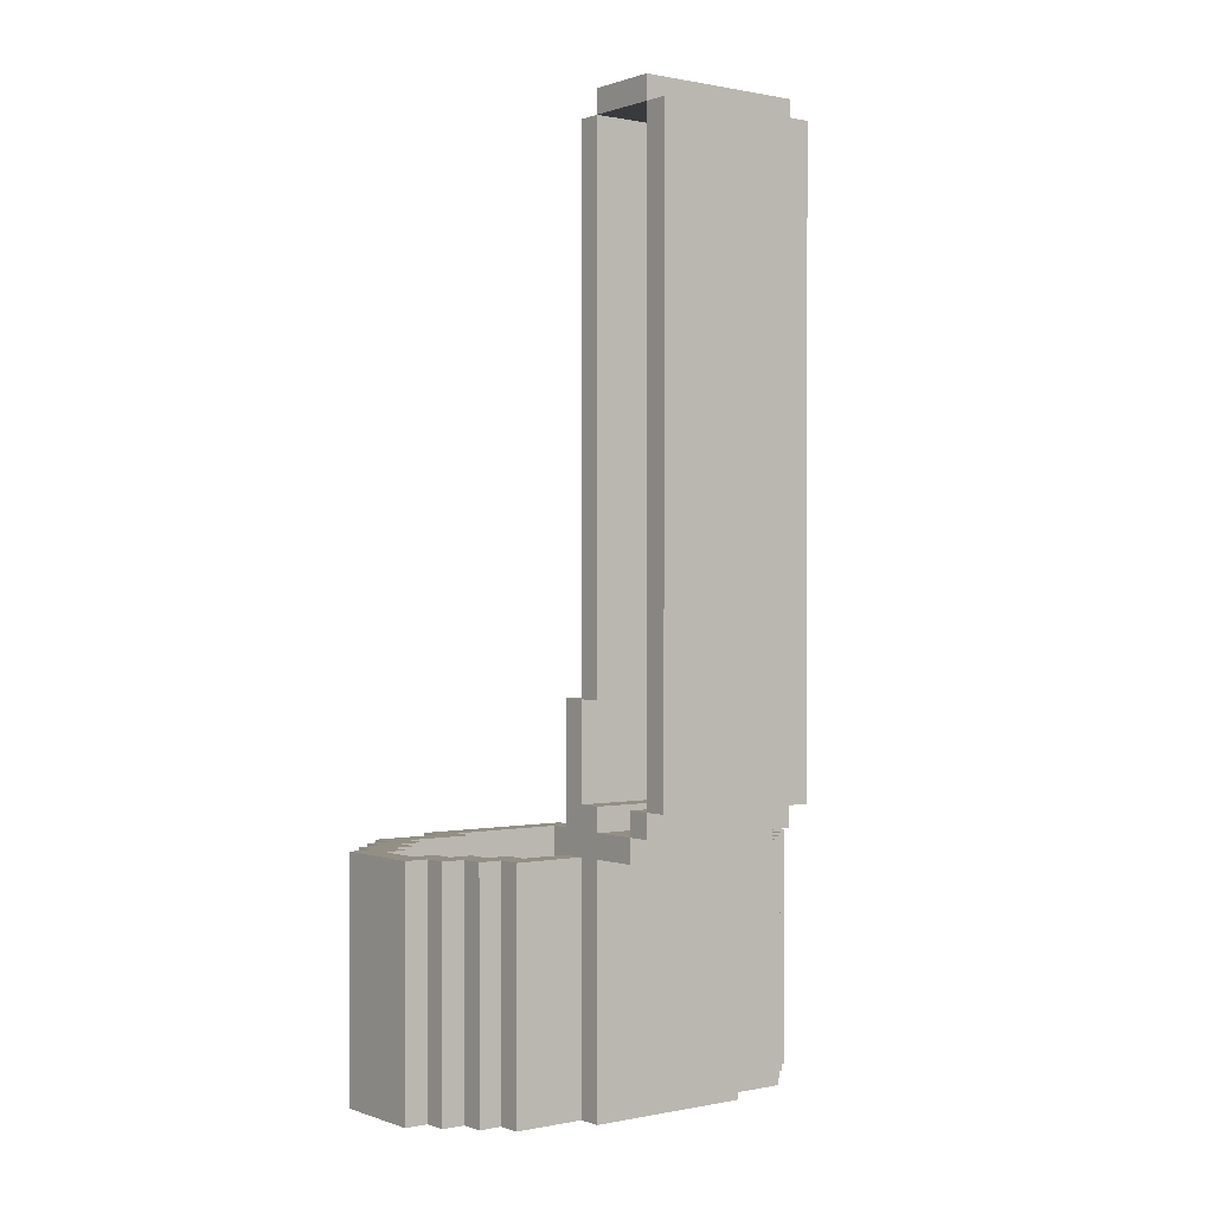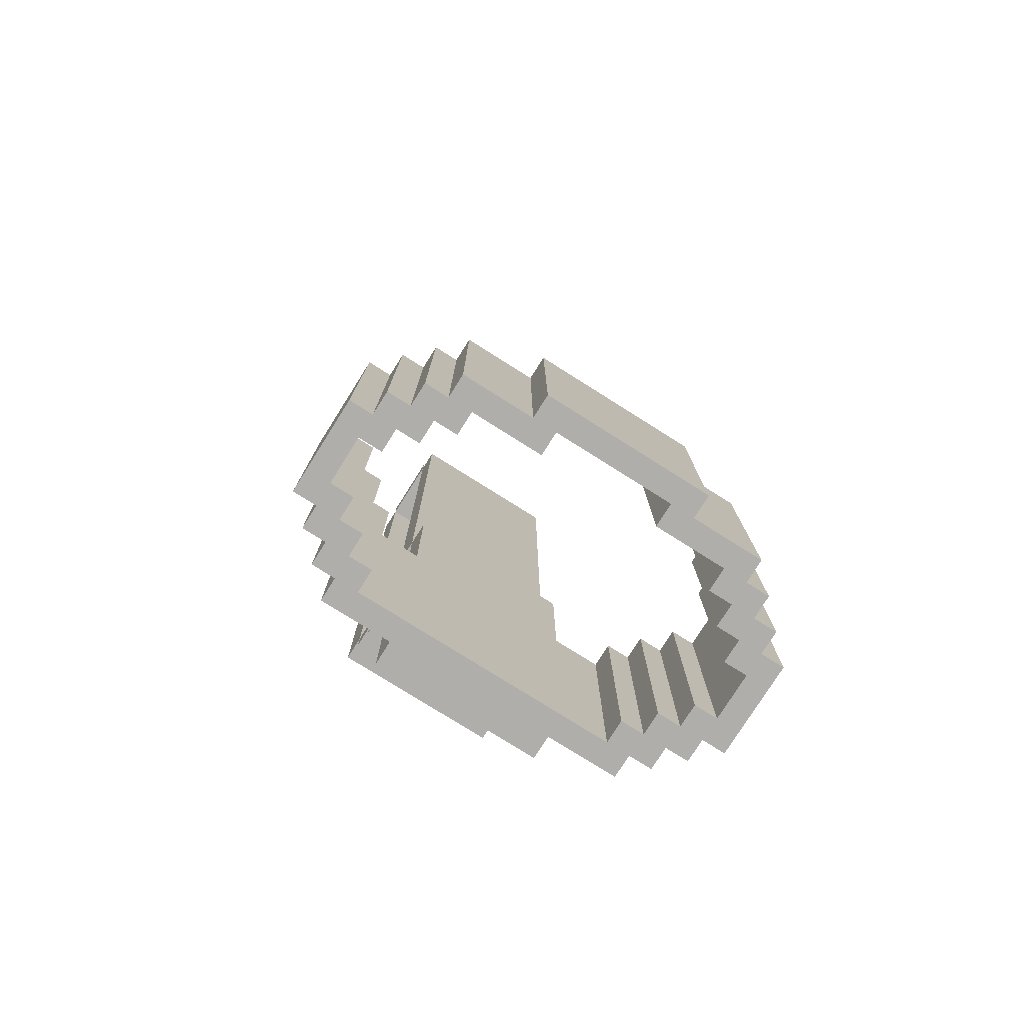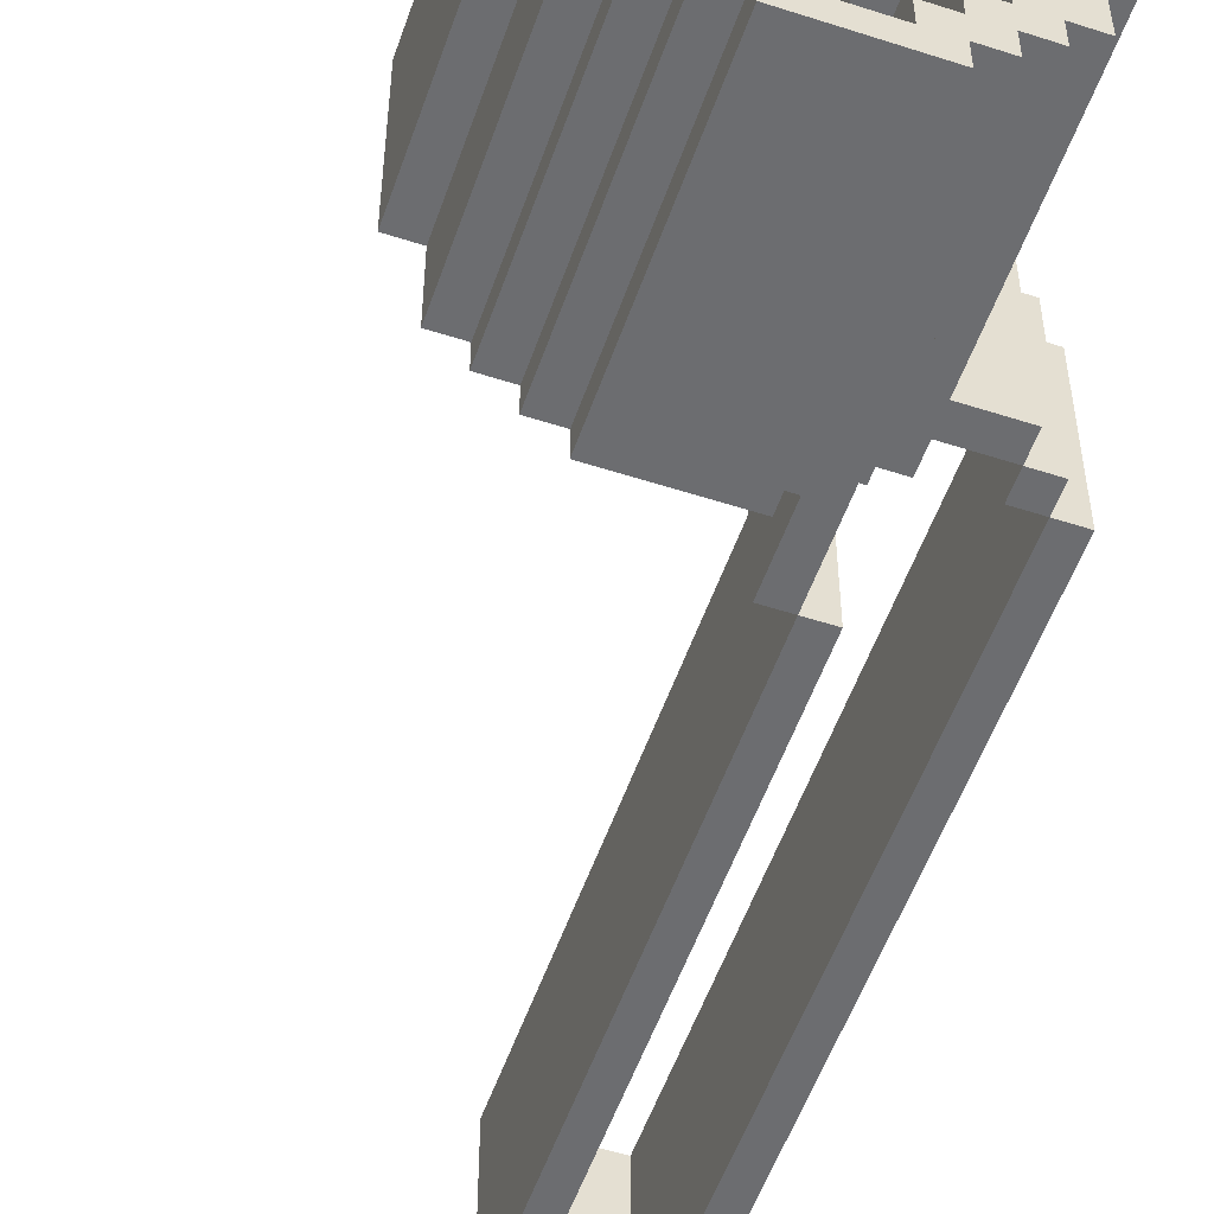
<metadata>
{"format":"obj","ext":"obj","renderer":"f3d","projection":"perspective","resolution":1024,"background":"white","views":[{"elev":0.3,"azim":52.6,"up":"+Y"},{"elev":-77.6,"azim":-122.2,"up":"+Y"},{"elev":-54.0,"azim":-19.0,"up":"+Z"}]}
</metadata>
<code>
o
v -0.8 0 0.3
v -0.8 0 -0.4
v -0.8 1 0.3
v -0.8 1 -0.4
v -0.7 0 0.6
v -0.7 0 0.3
v -0.7 0 -0.4
v -0.7 0 -0.7
v -0.7 1 0.6
v -0.7 1 0.3
v -0.7 1 -0.4
v -0.7 1 -0.7
v -0.6 0 0.7
v -0.6 0 0.6
v -0.6 0 -0.7
v -0.6 0 -0.8
v -0.6 1 0.7
v -0.6 1 0.6
v -0.6 1 -0.7
v -0.6 1 -0.8
v -0.5 0 0.8
v -0.5 0 0.7
v -0.5 0 -0.8
v -0.5 0 -0.9
v -0.5 1 0.8
v -0.5 1 0.7
v -0.5 1 -0.8
v -0.5 1 -0.9
v -0.4 0 0.9
v -0.4 0 0.8
v -0.4 0 -0.9
v -0.4 0 -1
v -0.4 1 0.9
v -0.4 1 0.8
v -0.4 1 -0.9
v -0.4 1 -1
v -0.1 0 0.8
v -0.1 0 0.7
v -0.1 0 -0.8
v -0.1 0 -0.9
v -0.1 1 0.8
v -0.1 1 0.7
v -0.1 1 -0.8
v -0.1 1 -0.9
v 0 0 0.7
v 0 0 0.6
v 0 0 -0.7
v 0 0 -0.8
v 0 1 0.7
v 0 1 0.6
v 0 1 -0.7
v 0 1 -0.8
v 0.1 0 0.6
v 0.1 0 0.5
v 0.1 0 -0.6
v 0.1 0 -0.7
v 0.1 1 0.6
v 0.1 1 0.5
v 0.1 1 -0.6
v 0.1 1 -0.7
v 0.2 0 0.5
v 0.2 0 -0.6
v 0.2 1 0.5
v 0.2 1 0.3
v 0.2 1 -0.4
v 0.2 1 -0.6
v 0.2 1.6 0.3
v 0.2 1.6 -0.4
v 0.3 1.6 0.3
v 0.3 1.6 -0.4
v 0.3 3.8 0.3
v 0.3 3.8 -0.4
v 0.4 3.8 0.3
v 0.4 3.8 -0.4
v 0.4 3.9 0.3
v 0.4 3.9 -0.4
v 0.6 1.1 0.3
v 0.6 1.1 -0.4
v 0.6 1.2 0.3
v 0.6 1.2 -0.4
v 0.7 1.2 0.3
v 0.7 1.2 -0.4
v 0.7 3.8 0.3
v 0.7 3.8 -0.4
v -0.7 0 0.2
v -0.7 0 -0.3
v -0.7 1 0.2
v -0.7 1 -0.3
v -0.6 0 0.5
v -0.6 0 0.2
v -0.6 0 -0.3
v -0.6 0 -0.6
v -0.6 1 0.5
v -0.6 1 0.2
v -0.6 1 -0.3
v -0.6 1 -0.6
v -0.5 0 0.6
v -0.5 0 0.5
v -0.5 0 -0.6
v -0.5 0 -0.7
v -0.5 1 0.6
v -0.5 1 0.5
v -0.5 1 -0.6
v -0.5 1 -0.7
v -0.4 0 0.7
v -0.4 0 0.6
v -0.4 0 -0.7
v -0.4 0 -0.8
v -0.4 1 0.7
v -0.4 1 0.6
v -0.4 1 -0.7
v -0.4 1 -0.8
v -0.3 0 0.8
v -0.3 0 0.7
v -0.3 0 -0.8
v -0.3 0 -0.9
v -0.3 1 0.8
v -0.3 1 0.7
v -0.3 1 -0.8
v -0.3 1 -0.9
v 0 0 0.9
v 0 0 0.8
v 0 0 -0.9
v 0 0 -1
v 0 1 0.9
v 0 1 0.8
v 0 1 -0.9
v 0 1 -1
v 0.1 0 0.8
v 0.1 0 0.7
v 0.1 0 -0.8
v 0.1 0 -0.9
v 0.1 1 0.8
v 0.1 1 0.7
v 0.1 1 -0.8
v 0.1 1 -0.9
v 0.2 0 0.7
v 0.2 0 0.6
v 0.2 0 -0.7
v 0.2 0 -0.8
v 0.2 1 0.7
v 0.2 1 0.6
v 0.2 1 -0.7
v 0.2 1 -0.8
v 0.3 0 0.6
v 0.3 0 0.3
v 0.3 0 -0.4
v 0.3 0 -0.7
v 0.3 1 0.6
v 0.3 1 0.3
v 0.3 1 -0.4
v 0.3 1 -0.7
v 0.3 1.2 0.3
v 0.3 1.2 -0.4
v 0.3 1.6 0.3
v 0.3 1.6 -0.4
v 0.4 0 0.3
v 0.4 0 -0.4
v 0.4 1 0.3
v 0.4 1 -0.4
v 0.4 1.1 0.3
v 0.4 1.1 -0.4
v 0.4 1.2 0.3
v 0.4 1.2 -0.4
v 0.4 1.6 0.3
v 0.4 1.6 -0.4
v 0.4 3.8 0.3
v 0.4 3.8 -0.4
v 0.6 1 0.3
v 0.6 1 -0.4
v 0.6 1.1 0.3
v 0.6 1.1 -0.4
v 0.7 1.1 0.3
v 0.7 1.1 -0.4
v 0.7 1.2 0.3
v 0.7 1.2 -0.4
v 0.7 3.8 0.3
v 0.7 3.8 -0.4
v 0.7 3.9 0.3
v 0.7 3.9 -0.4
v 0.8 1.2 0.3
v 0.8 1.2 -0.4
v 0.8 3.8 0.3
v 0.8 3.8 -0.4
v -0.4 0 0.9
v -0.4 1 0.9
v 0 0 0.9
v 0 1 0.9
v -0.5 0 0.8
v -0.5 1 0.8
v -0.4 0 0.8
v -0.4 1 0.8
v 0 0 0.8
v 0 1 0.8
v 0.1 0 0.8
v 0.1 1 0.8
v -0.6 0 0.7
v -0.6 1 0.7
v -0.5 0 0.7
v -0.5 1 0.7
v 0.1 0 0.7
v 0.1 1 0.7
v 0.2 0 0.7
v 0.2 1 0.7
v -0.7 0 0.6
v -0.7 1 0.6
v -0.6 0 0.6
v -0.6 1 0.6
v 0.2 0 0.6
v 0.2 1 0.6
v 0.3 0 0.6
v 0.3 1 0.6
v -0.8 0 0.3
v -0.8 1 0.3
v -0.7 0 0.3
v -0.7 1 0.3
v 0.2 1 0.3
v 0.2 1.6 0.3
v 0.3 0 0.3
v 0.3 1 0.3
v 0.3 1.2 0.3
v 0.3 1.6 0.3
v 0.3 3.8 0.3
v 0.4 0 0.3
v 0.4 1 0.3
v 0.4 1.1 0.3
v 0.4 1.2 0.3
v 0.4 1.6 0.3
v 0.4 3.8 0.3
v 0.4 3.9 0.3
v 0.6 1 0.3
v 0.6 1.1 0.3
v 0.6 1.2 0.3
v 0.7 1.1 0.3
v 0.7 1.2 0.3
v 0.7 3.8 0.3
v 0.7 3.9 0.3
v 0.8 1.2 0.3
v 0.8 3.8 0.3
v -0.7 0 -0.3
v -0.7 1 -0.3
v -0.6 0 -0.3
v -0.6 1 -0.3
v -0.6 0 -0.6
v -0.6 1 -0.6
v -0.5 0 -0.6
v -0.5 1 -0.6
v 0.1 0 -0.6
v 0.1 1 -0.6
v 0.2 0 -0.6
v 0.2 1 -0.6
v -0.5 0 -0.7
v -0.5 1 -0.7
v -0.4 0 -0.7
v -0.4 1 -0.7
v 0 0 -0.7
v 0 1 -0.7
v 0.1 0 -0.7
v 0.1 1 -0.7
v -0.4 0 -0.8
v -0.4 1 -0.8
v -0.3 0 -0.8
v -0.3 1 -0.8
v -0.1 0 -0.8
v -0.1 1 -0.8
v 0 0 -0.8
v 0 1 -0.8
v -0.3 0 -0.9
v -0.3 1 -0.9
v -0.1 0 -0.9
v -0.1 1 -0.9
v -0.3 0 0.8
v -0.3 1 0.8
v -0.1 0 0.8
v -0.1 1 0.8
v -0.4 0 0.7
v -0.4 1 0.7
v -0.3 0 0.7
v -0.3 1 0.7
v -0.1 0 0.7
v -0.1 1 0.7
v 0 0 0.7
v 0 1 0.7
v -0.5 0 0.6
v -0.5 1 0.6
v -0.4 0 0.6
v -0.4 1 0.6
v 0 0 0.6
v 0 1 0.6
v 0.1 0 0.6
v 0.1 1 0.6
v -0.6 0 0.5
v -0.6 1 0.5
v -0.5 0 0.5
v -0.5 1 0.5
v 0.1 0 0.5
v 0.1 1 0.5
v 0.2 0 0.5
v 0.2 1 0.5
v -0.7 0 0.2
v -0.7 1 0.2
v -0.6 0 0.2
v -0.6 1 0.2
v -0.8 0 -0.4
v -0.8 1 -0.4
v -0.7 0 -0.4
v -0.7 1 -0.4
v 0.2 1 -0.4
v 0.2 1.6 -0.4
v 0.3 0 -0.4
v 0.3 1 -0.4
v 0.3 1.2 -0.4
v 0.3 1.6 -0.4
v 0.3 3.8 -0.4
v 0.4 0 -0.4
v 0.4 1 -0.4
v 0.4 1.1 -0.4
v 0.4 1.2 -0.4
v 0.4 1.6 -0.4
v 0.4 3.8 -0.4
v 0.4 3.9 -0.4
v 0.6 1 -0.4
v 0.6 1.1 -0.4
v 0.6 1.2 -0.4
v 0.7 1.1 -0.4
v 0.7 1.2 -0.4
v 0.7 3.8 -0.4
v 0.7 3.9 -0.4
v 0.8 1.2 -0.4
v 0.8 3.8 -0.4
v -0.7 0 -0.7
v -0.7 1 -0.7
v -0.6 0 -0.7
v -0.6 1 -0.7
v 0.2 0 -0.7
v 0.2 1 -0.7
v 0.3 0 -0.7
v 0.3 1 -0.7
v -0.6 0 -0.8
v -0.6 1 -0.8
v -0.5 0 -0.8
v -0.5 1 -0.8
v 0.1 0 -0.8
v 0.1 1 -0.8
v 0.2 0 -0.8
v 0.2 1 -0.8
v -0.5 0 -0.9
v -0.5 1 -0.9
v -0.4 0 -0.9
v -0.4 1 -0.9
v 0 0 -0.9
v 0 1 -0.9
v 0.1 0 -0.9
v 0.1 1 -0.9
v -0.4 0 -1
v -0.4 1 -1
v 0 0 -1
v 0 1 -1
v -0.4 0 0.9
v 0 0 0.9
v -0.5 0 0.8
v -0.4 0 0.8
v -0.3 0 0.8
v -0.1 0 0.8
v 0 0 0.8
v 0.1 0 0.8
v -0.6 0 0.7
v -0.5 0 0.7
v -0.4 0 0.7
v -0.3 0 0.7
v -0.1 0 0.7
v 0 0 0.7
v 0.1 0 0.7
v 0.2 0 0.7
v -0.7 0 0.6
v -0.6 0 0.6
v -0.5 0 0.6
v -0.4 0 0.6
v 0 0 0.6
v 0.1 0 0.6
v 0.2 0 0.6
v 0.3 0 0.6
v -0.6 0 0.5
v -0.5 0 0.5
v 0.1 0 0.5
v 0.2 0 0.5
v -0.8 0 0.3
v -0.7 0 0.3
v 0.3 0 0.3
v 0.4 0 0.3
v -0.7 0 0.2
v -0.6 0 0.2
v -0.7 0 -0.3
v -0.6 0 -0.3
v -0.8 0 -0.4
v -0.7 0 -0.4
v 0.3 0 -0.4
v 0.4 0 -0.4
v -0.6 0 -0.6
v -0.5 0 -0.6
v 0.1 0 -0.6
v 0.2 0 -0.6
v -0.7 0 -0.7
v -0.6 0 -0.7
v -0.5 0 -0.7
v -0.4 0 -0.7
v 0 0 -0.7
v 0.1 0 -0.7
v 0.2 0 -0.7
v 0.3 0 -0.7
v -0.6 0 -0.8
v -0.5 0 -0.8
v -0.4 0 -0.8
v -0.3 0 -0.8
v -0.1 0 -0.8
v 0 0 -0.8
v 0.1 0 -0.8
v 0.2 0 -0.8
v -0.5 0 -0.9
v -0.4 0 -0.9
v -0.3 0 -0.9
v -0.1 0 -0.9
v 0 0 -0.9
v 0.1 0 -0.9
v -0.4 0 -1
v 0 0 -1
v 0.4 1 0.3
v 0.6 1 0.3
v 0.4 1 -0.4
v 0.6 1 -0.4
v 0.6 1.1 0.3
v 0.7 1.1 0.3
v 0.6 1.1 -0.4
v 0.7 1.1 -0.4
v 0.7 1.2 0.3
v 0.8 1.2 0.3
v 0.7 1.2 -0.4
v 0.8 1.2 -0.4
v 0.3 1.6 0.3
v 0.4 1.6 0.3
v 0.3 1.6 -0.4
v 0.4 1.6 -0.4
v 0.4 3.8 0.3
v 0.7 3.8 0.3
v 0.4 3.8 -0.4
v 0.7 3.8 -0.4
v -0.4 1 0.9
v 0 1 0.9
v -0.5 1 0.8
v -0.4 1 0.8
v -0.3 1 0.8
v -0.1 1 0.8
v 0 1 0.8
v 0.1 1 0.8
v -0.6 1 0.7
v -0.5 1 0.7
v -0.4 1 0.7
v -0.3 1 0.7
v -0.1 1 0.7
v 0 1 0.7
v 0.1 1 0.7
v 0.2 1 0.7
v -0.7 1 0.6
v -0.6 1 0.6
v -0.5 1 0.6
v -0.4 1 0.6
v 0 1 0.6
v 0.1 1 0.6
v 0.2 1 0.6
v 0.3 1 0.6
v -0.6 1 0.5
v -0.5 1 0.5
v 0.1 1 0.5
v 0.2 1 0.5
v -0.8 1 0.3
v -0.7 1 0.3
v 0.2 1 0.3
v 0.3 1 0.3
v -0.7 1 0.2
v -0.6 1 0.2
v -0.7 1 -0.3
v -0.6 1 -0.3
v -0.8 1 -0.4
v -0.7 1 -0.4
v 0.2 1 -0.4
v 0.3 1 -0.4
v -0.6 1 -0.6
v -0.5 1 -0.6
v 0.1 1 -0.6
v 0.2 1 -0.6
v -0.7 1 -0.7
v -0.6 1 -0.7
v -0.5 1 -0.7
v -0.4 1 -0.7
v 0 1 -0.7
v 0.1 1 -0.7
v 0.2 1 -0.7
v 0.3 1 -0.7
v -0.6 1 -0.8
v -0.5 1 -0.8
v -0.4 1 -0.8
v -0.3 1 -0.8
v -0.1 1 -0.8
v 0 1 -0.8
v 0.1 1 -0.8
v 0.2 1 -0.8
v -0.5 1 -0.9
v -0.4 1 -0.9
v -0.3 1 -0.9
v -0.1 1 -0.9
v 0 1 -0.9
v 0.1 1 -0.9
v -0.4 1 -1
v 0 1 -1
v 0.4 1.1 0.3
v 0.6 1.1 0.3
v 0.4 1.1 -0.4
v 0.6 1.1 -0.4
v 0.3 1.2 0.3
v 0.4 1.2 0.3
v 0.6 1.2 0.3
v 0.7 1.2 0.3
v 0.3 1.2 -0.4
v 0.4 1.2 -0.4
v 0.6 1.2 -0.4
v 0.7 1.2 -0.4
v 0.2 1.6 0.3
v 0.3 1.6 0.3
v 0.2 1.6 -0.4
v 0.3 1.6 -0.4
v 0.3 3.8 0.3
v 0.4 3.8 0.3
v 0.7 3.8 0.3
v 0.8 3.8 0.3
v 0.3 3.8 -0.4
v 0.4 3.8 -0.4
v 0.7 3.8 -0.4
v 0.8 3.8 -0.4
v 0.4 3.9 0.3
v 0.7 3.9 0.3
v 0.4 3.9 -0.4
v 0.7 3.9 -0.4
f 3 2 1
f 4 2 3
f 9 6 5
f 10 6 9
f 11 8 7
f 12 8 11
f 17 14 13
f 18 14 17
f 19 16 15
f 20 16 19
f 25 22 21
f 26 22 25
f 27 24 23
f 28 24 27
f 33 30 29
f 34 30 33
f 35 32 31
f 36 32 35
f 41 38 37
f 42 38 41
f 43 40 39
f 44 40 43
f 49 46 45
f 50 46 49
f 51 48 47
f 52 48 51
f 57 54 53
f 58 54 57
f 59 56 55
f 60 56 59
f 63 62 61
f 64 62 63
f 65 62 64
f 66 62 65
f 67 65 64
f 68 65 67
f 71 70 69
f 72 70 71
f 75 74 73
f 76 74 75
f 79 78 77
f 80 78 79
f 83 82 81
f 84 82 83
f 85 86 87
f 87 86 88
f 89 90 93
f 93 90 94
f 91 92 95
f 95 92 96
f 97 98 101
f 101 98 102
f 99 100 103
f 103 100 104
f 105 106 109
f 109 106 110
f 107 108 111
f 111 108 112
f 113 114 117
f 117 114 118
f 115 116 119
f 119 116 120
f 121 122 125
f 125 122 126
f 123 124 127
f 127 124 128
f 129 130 133
f 133 130 134
f 131 132 135
f 135 132 136
f 137 138 141
f 141 138 142
f 139 140 143
f 143 140 144
f 145 146 149
f 149 146 150
f 147 148 151
f 151 148 152
f 153 154 155
f 155 154 156
f 157 158 159
f 159 158 160
f 161 162 163
f 163 162 164
f 165 166 167
f 167 166 168
f 169 170 171
f 171 170 172
f 173 174 175
f 175 174 176
f 177 178 179
f 179 178 180
f 181 182 183
f 183 182 184
f 187 186 185
f 188 186 187
f 191 190 189
f 192 190 191
f 195 194 193
f 196 194 195
f 199 198 197
f 200 198 199
f 203 202 201
f 204 202 203
f 207 206 205
f 208 206 207
f 211 210 209
f 212 210 211
f 215 214 213
f 216 214 215
f 220 218 217
f 221 218 220
f 222 218 221
f 224 220 219
f 224 221 220
f 225 221 224
f 226 221 225
f 227 221 226
f 228 223 222
f 229 223 228
f 231 226 225
f 232 226 231
f 234 233 232
f 235 233 234
f 236 230 229
f 237 230 236
f 238 236 235
f 239 236 238
f 242 241 240
f 243 241 242
f 246 245 244
f 247 245 246
f 250 249 248
f 251 249 250
f 254 253 252
f 255 253 254
f 258 257 256
f 259 257 258
f 262 261 260
f 263 261 262
f 266 265 264
f 267 265 266
f 270 269 268
f 271 269 270
f 272 273 274
f 274 273 275
f 276 277 278
f 278 277 279
f 280 281 282
f 282 281 283
f 284 285 286
f 286 285 287
f 288 289 290
f 290 289 291
f 292 293 294
f 294 293 295
f 296 297 298
f 298 297 299
f 300 301 302
f 302 301 303
f 304 305 306
f 306 305 307
f 308 309 311
f 311 309 312
f 312 309 313
f 310 311 315
f 311 312 315
f 315 312 316
f 316 312 317
f 317 312 318
f 313 314 319
f 319 314 320
f 316 317 322
f 322 317 323
f 323 324 325
f 325 324 326
f 320 321 327
f 327 321 328
f 326 327 329
f 329 327 330
f 331 332 333
f 333 332 334
f 335 336 337
f 337 336 338
f 339 340 341
f 341 340 342
f 343 344 345
f 345 344 346
f 347 348 349
f 349 348 350
f 351 352 353
f 353 352 354
f 355 356 357
f 357 356 358
f 362 360 359
f 363 360 362
f 364 360 363
f 365 360 364
f 368 362 361
f 368 363 362
f 369 363 368
f 370 363 369
f 371 365 364
f 371 366 365
f 372 366 371
f 373 366 372
f 376 369 368
f 376 368 367
f 377 369 376
f 378 369 377
f 379 374 373
f 379 373 372
f 380 374 379
f 381 374 380
f 383 377 376
f 383 376 375
f 384 377 383
f 385 382 381
f 385 381 380
f 386 382 385
f 388 383 375
f 389 382 386
f 391 388 387
f 391 383 388
f 392 383 391
f 393 391 387
f 395 393 387
f 395 394 393
f 396 394 395
f 397 390 389
f 397 389 386
f 398 390 397
f 399 394 396
f 402 397 386
f 403 400 399
f 403 399 396
f 404 400 403
f 405 400 404
f 408 402 401
f 409 397 402
f 409 402 408
f 410 397 409
f 411 406 405
f 411 405 404
f 412 406 411
f 413 406 412
f 416 408 407
f 416 409 408
f 417 409 416
f 418 409 417
f 419 414 413
f 419 413 412
f 420 414 419
f 421 414 420
f 422 417 416
f 422 416 415
f 423 417 422
f 424 417 423
f 425 421 420
f 425 423 422
f 425 422 421
f 426 423 425
f 429 428 427
f 430 428 429
f 433 432 431
f 434 432 433
f 437 436 435
f 438 436 437
f 441 440 439
f 442 440 441
f 445 444 443
f 446 444 445
f 447 448 450
f 450 448 451
f 451 448 452
f 452 448 453
f 449 450 456
f 450 451 456
f 456 451 457
f 457 451 458
f 452 453 459
f 453 454 459
f 459 454 460
f 460 454 461
f 456 457 464
f 455 456 464
f 464 457 465
f 465 457 466
f 461 462 467
f 460 461 467
f 467 462 468
f 468 462 469
f 464 465 471
f 463 464 471
f 471 465 472
f 469 470 473
f 468 469 473
f 473 470 474
f 463 471 476
f 474 470 477
f 477 470 478
f 475 476 479
f 476 471 479
f 479 471 480
f 475 479 481
f 475 481 483
f 481 482 483
f 483 482 484
f 484 482 487
f 485 486 490
f 487 488 491
f 484 487 491
f 491 488 492
f 492 488 493
f 489 490 496
f 490 486 497
f 496 490 497
f 497 486 498
f 493 494 499
f 492 493 499
f 499 494 500
f 500 494 501
f 495 496 504
f 496 497 504
f 504 497 505
f 505 497 506
f 501 502 507
f 500 501 507
f 507 502 508
f 508 502 509
f 504 505 510
f 503 504 510
f 510 505 511
f 511 505 512
f 508 509 513
f 510 511 513
f 509 510 513
f 513 511 514
f 515 516 517
f 517 516 518
f 519 520 523
f 523 520 524
f 521 522 525
f 525 522 526
f 527 528 529
f 529 528 530
f 531 532 535
f 535 532 536
f 533 534 537
f 537 534 538
f 539 540 541
f 541 540 542

</code>
